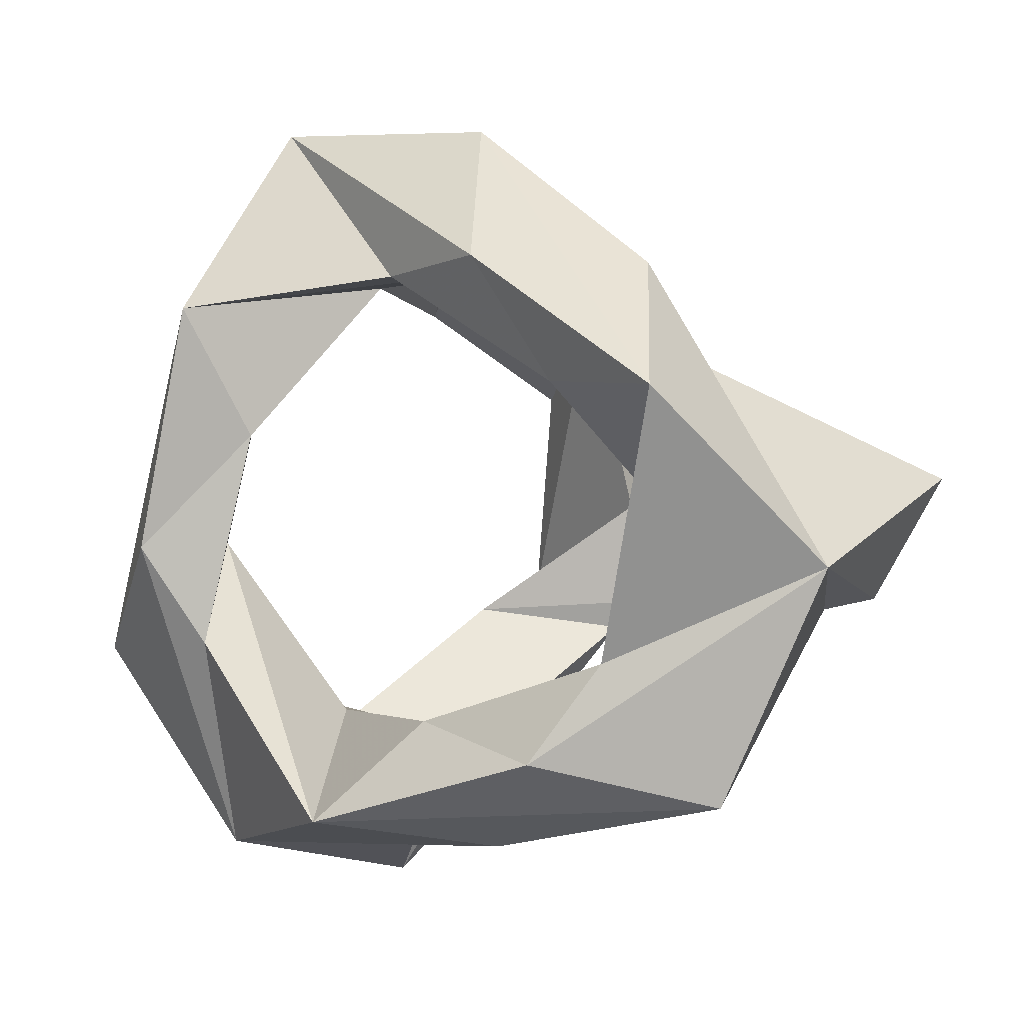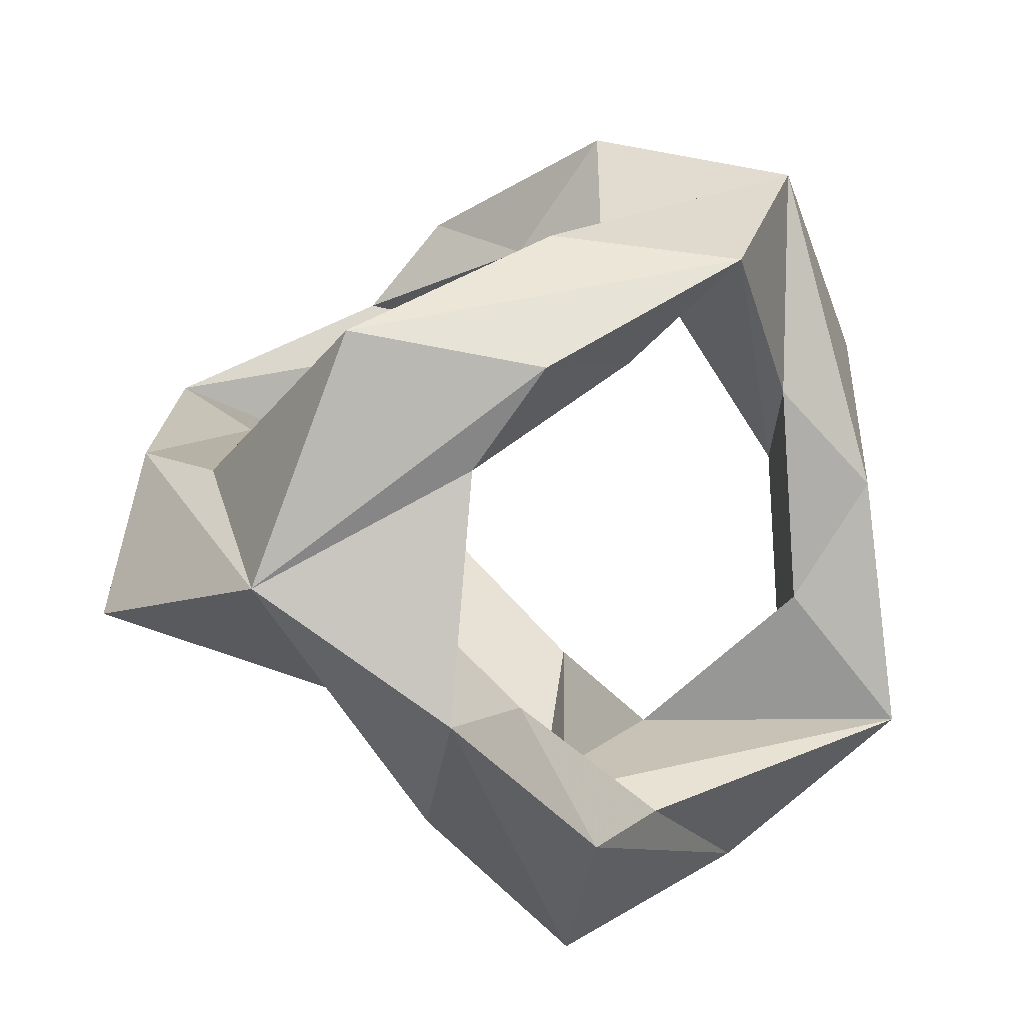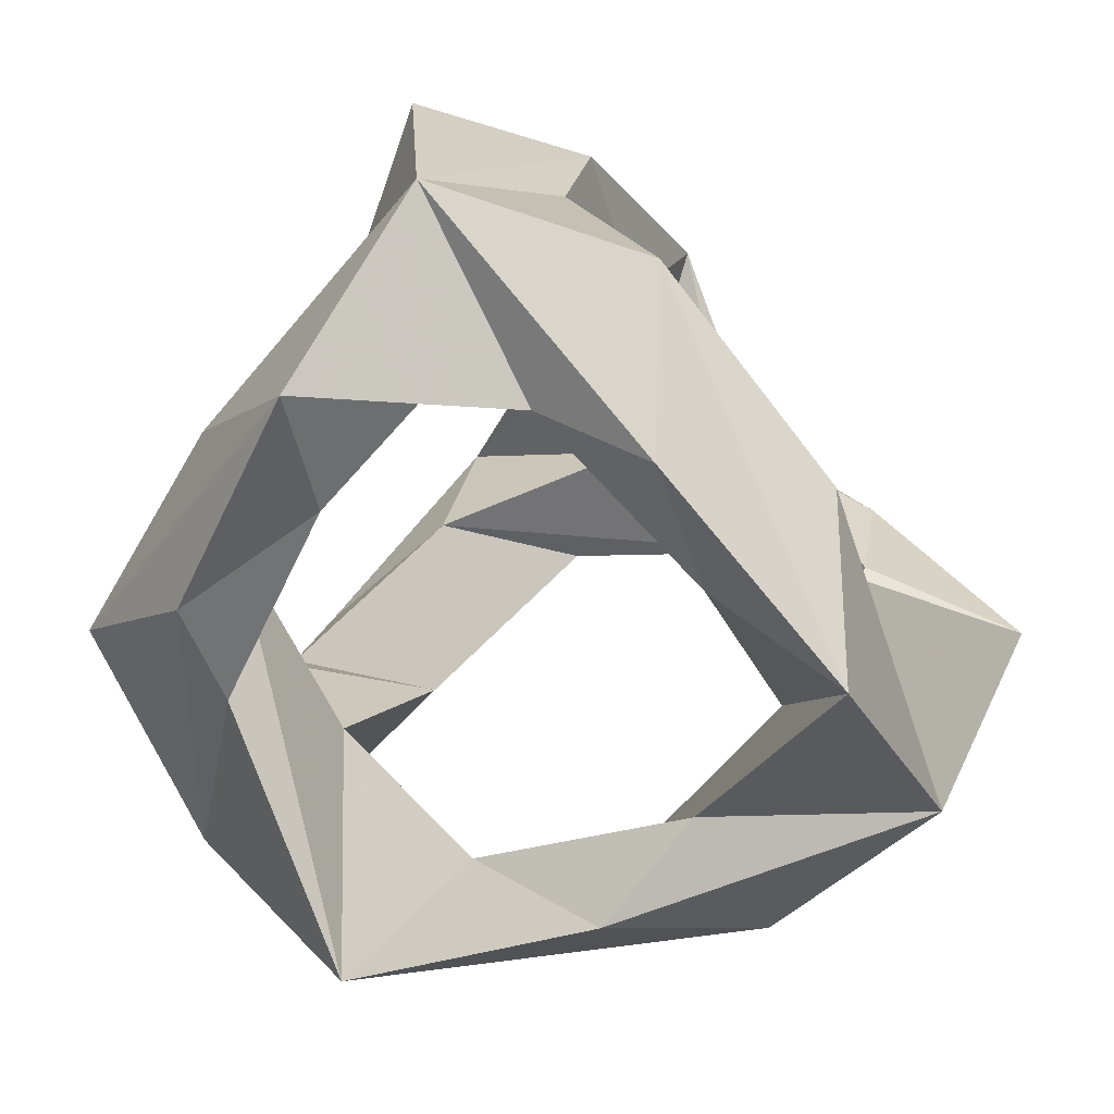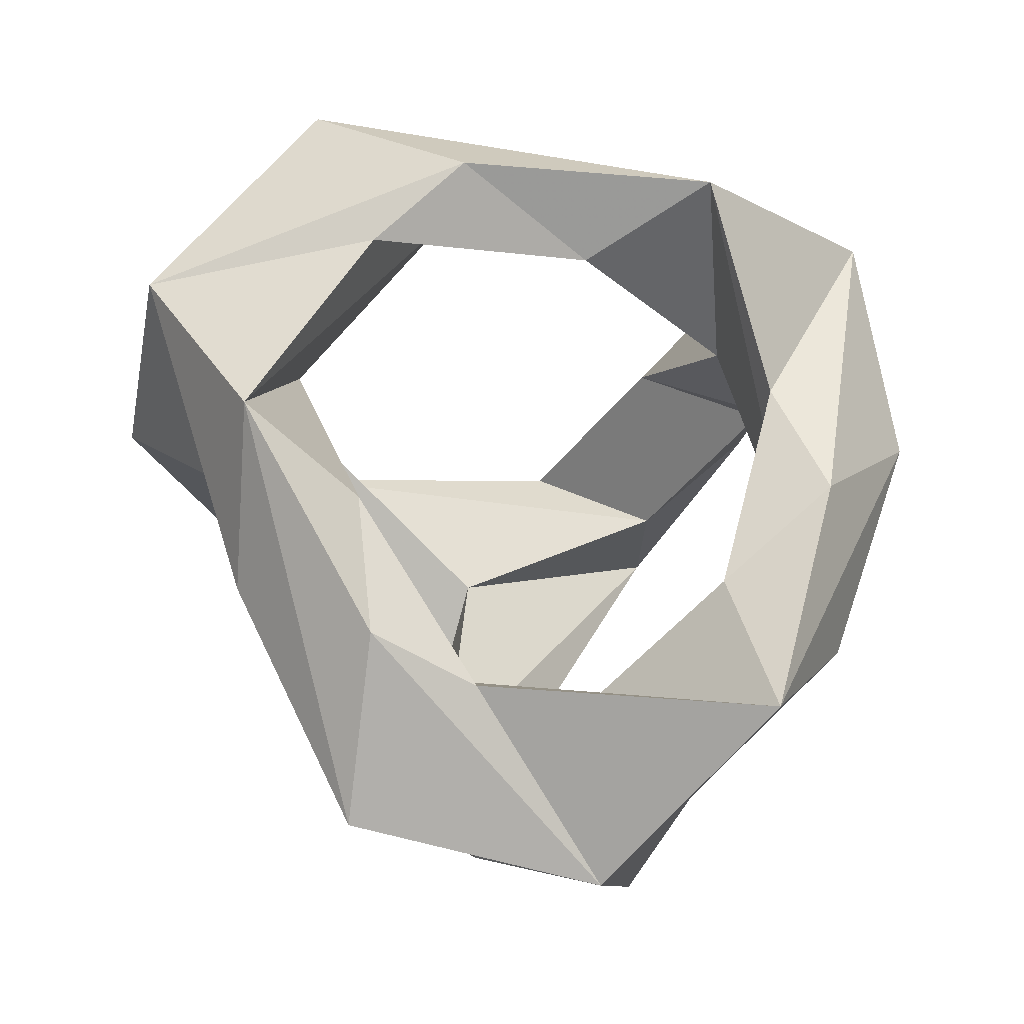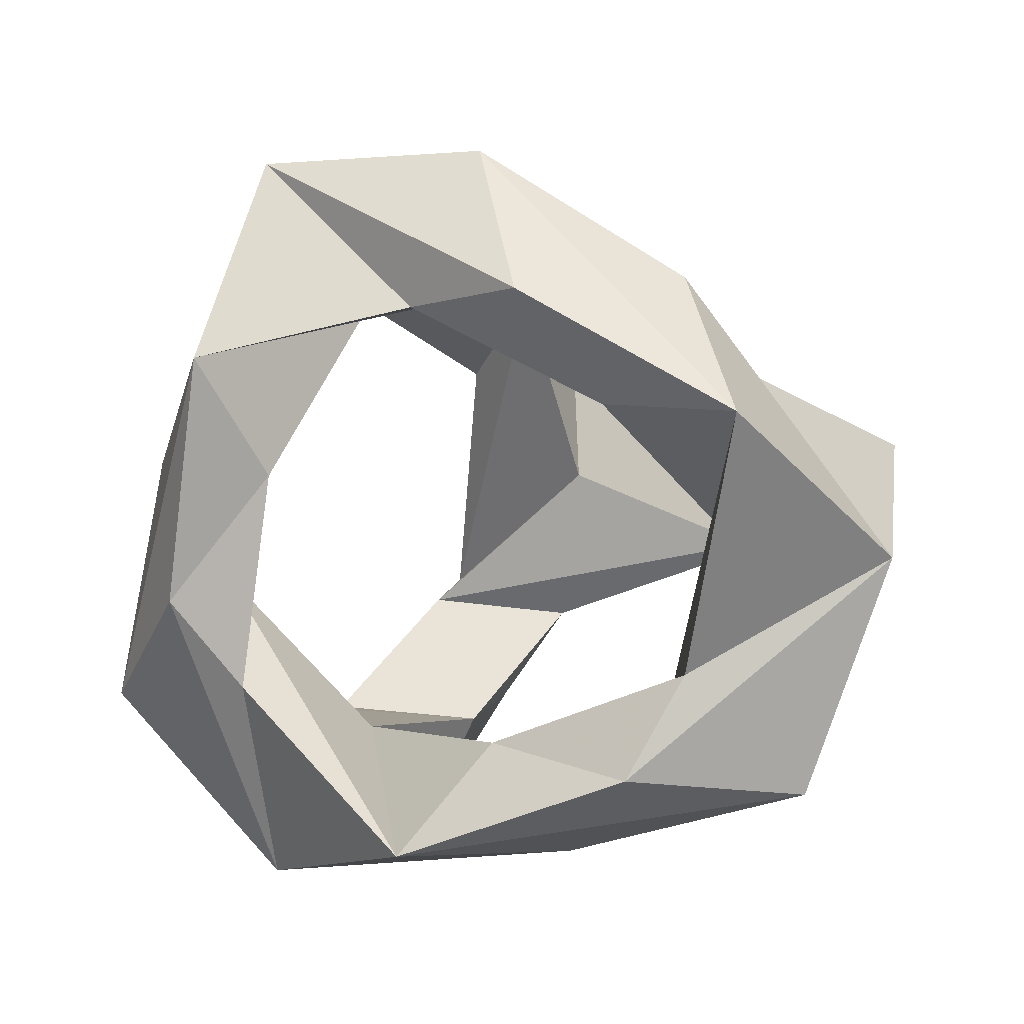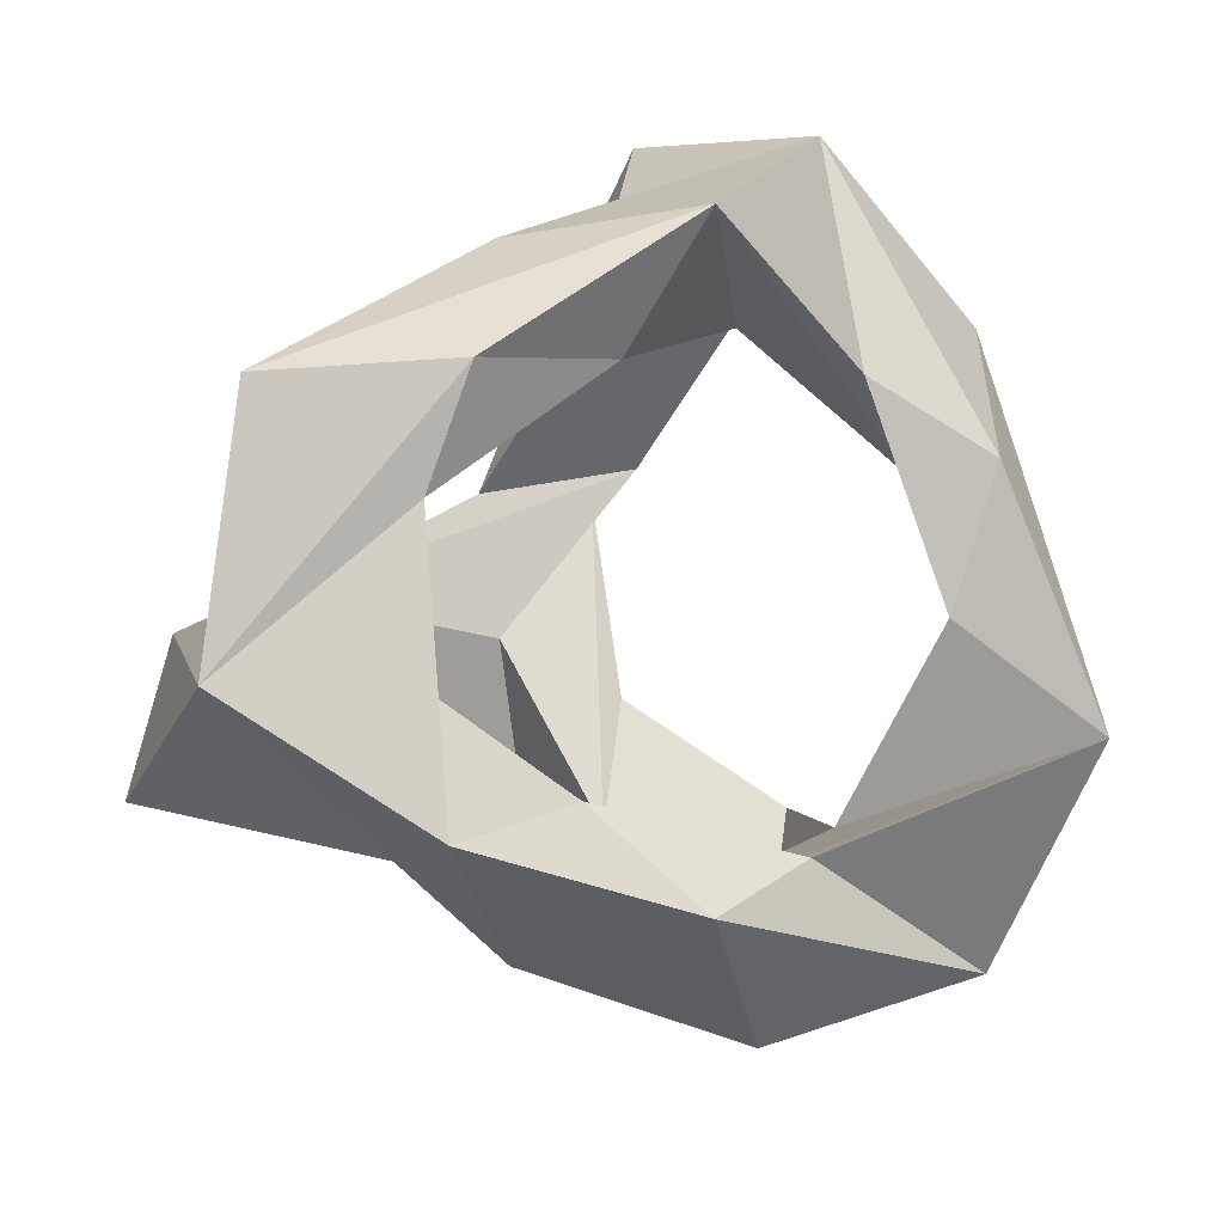
<metadata>
{"format":"obj","ext":"obj","renderer":"f3d","projection":"perspective","resolution":1024,"background":"white","views":[{"elev":-40.4,"azim":-141.9,"up":"+Z"},{"elev":-32.2,"azim":129.7,"up":"+Z"},{"elev":-11.9,"azim":19.2,"up":"+Z"},{"elev":16.9,"azim":76.8,"up":"+Z"},{"elev":9.5,"azim":71.4,"up":"+Y"},{"elev":-44.9,"azim":-29.2,"up":"+Z"}]}
</metadata>
<code>
v -0.6 0 -0.4243
v 0.6 0 -0.4243
v 0 -0.6 0.4243
v 0 0.6 0.4243
v -0.36 0 -0.2546
v 0.36 0 -0.2546
v 0 -0.36 0.2546
v 0 0.36 0.2546
v -0.1 0.09146 -0.6177
v 0.1 0.1 -0.4515
v -0.25 0.1 -0.501
v 0.25 -0.1 -0.4303
v -0.1 -0.1 -0.4798
v 0.1 -0.09146 -0.5894
v -0.3 -0.1307 -0.6622
v 0.3 0.1307 -0.5774
v -0.4411 -0.4325 -0.1354
v -0.2193 -0.4193 1.388e-17
v -0.4293 -0.2793 -0.2475
v -0.2293 -0.3793 0.2475
v -0.4393 -0.2393 -2.776e-17
v -0.4125 -0.4211 0.1354
v -0.6836 -0.2529 -0.1197
v -0.1929 -0.6236 0.1197
v -0.5325 0.3411 -0.006039
v -0.3193 0.3193 0.1414
v -0.5293 0.1793 -0.1061
v -0.1293 0.4793 0.1061
v -0.3393 0.3393 -0.1414
v -0.3211 0.5125 0.006039
v -0.5529 0.3836 -0.3045
v -0.3236 0.4929 0.3045
v 0.5325 -0.3411 -0.006039
v 0.3193 -0.3193 0.1414
v 0.5293 -0.1793 -0.1061
v 0.1293 -0.4793 0.1061
v 0.3393 -0.3393 -0.1414
v 0.3211 -0.5125 0.006039
v 0.5529 -0.3836 -0.3045
v 0.3236 -0.4929 0.3045
v 0.4411 0.4325 -0.1354
v 0.2193 0.4193 1.388e-17
v 0.4293 0.2793 -0.2475
v 0.2293 0.3793 0.2475
v 0.4393 0.2393 -2.776e-17
v 0.4125 0.4211 0.1354
v 0.6836 0.2529 -0.1197
v 0.1929 0.6236 0.1197
v 0.09146 -0.1 0.6177
v 0.1 0.1 0.4515
v 0.1 -0.25 0.501
v -0.1 0.25 0.4303
v -0.1 -0.1 0.4798
v -0.09146 0.1 0.5894
v -0.1307 -0.3 0.6622
v 0.1307 0.3 0.5774
f 11 9 1
f 11 10 9
f 31 11 1
f 25 31 1
f 25 32 31
f 27 25 1
f 27 26 25
f 23 27 1
f 17 23 1
f 17 24 23
f 19 17 1
f 19 18 17
f 15 19 1
f 9 15 1
f 9 16 15
f 12 14 2
f 12 13 14
f 39 12 2
f 33 39 2
f 33 40 39
f 35 33 2
f 35 34 33
f 47 35 2
f 41 47 2
f 41 48 47
f 43 41 2
f 43 42 41
f 16 43 2
f 14 16 2
f 14 15 16
f 20 22 3
f 20 21 22
f 55 20 3
f 49 55 3
f 49 56 55
f 51 49 3
f 51 50 49
f 40 51 3
f 38 40 3
f 38 39 40
f 36 38 3
f 36 37 38
f 24 36 3
f 22 24 3
f 22 23 24
f 28 30 4
f 28 29 30
f 48 28 4
f 46 48 4
f 46 47 48
f 44 46 4
f 44 45 46
f 56 44 4
f 54 56 4
f 54 55 56
f 52 54 4
f 52 53 54
f 32 52 4
f 30 32 4
f 30 31 32
f 15 13 5
f 15 14 13
f 21 15 5
f 19 15 21
f 20 19 21
f 23 21 5
f 23 22 21
f 29 23 5
f 27 23 29
f 28 27 29
f 31 29 5
f 31 30 29
f 13 31 5
f 11 31 13
f 12 11 13
f 16 10 6
f 16 9 10
f 45 16 6
f 43 16 45
f 44 43 45
f 47 45 6
f 47 46 45
f 37 47 6
f 35 47 37
f 36 35 37
f 39 37 6
f 39 38 37
f 10 39 6
f 12 39 10
f 11 12 10
f 24 18 7
f 24 17 18
f 34 24 7
f 36 24 34
f 35 36 34
f 40 34 7
f 40 33 34
f 53 40 7
f 51 40 53
f 52 51 53
f 55 53 7
f 55 54 53
f 18 55 7
f 20 55 18
f 19 20 18
f 32 26 8
f 32 25 26
f 50 32 8
f 52 32 50
f 51 52 50
f 56 50 8
f 56 49 50
f 42 56 8
f 44 56 42
f 43 44 42
f 48 42 8
f 48 41 42
f 26 48 8
f 28 48 26
f 27 28 26

</code>
